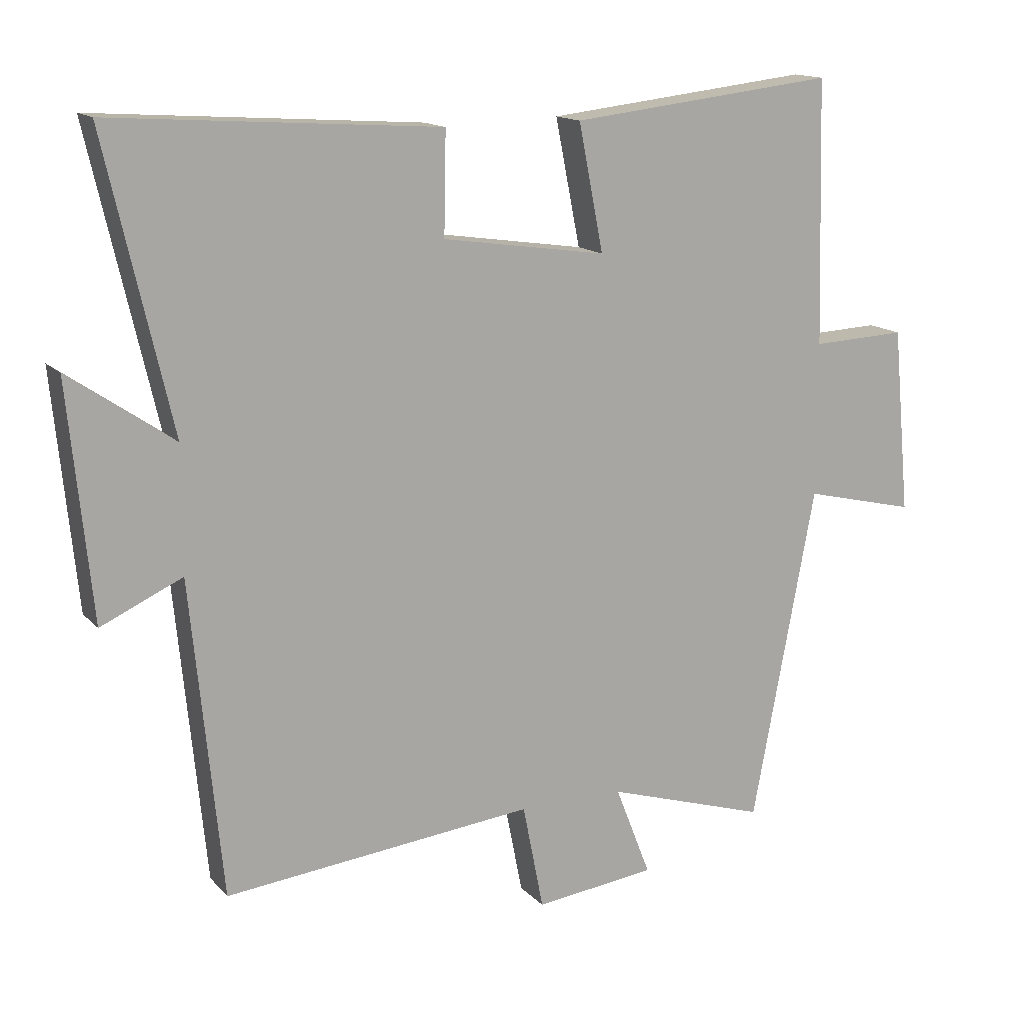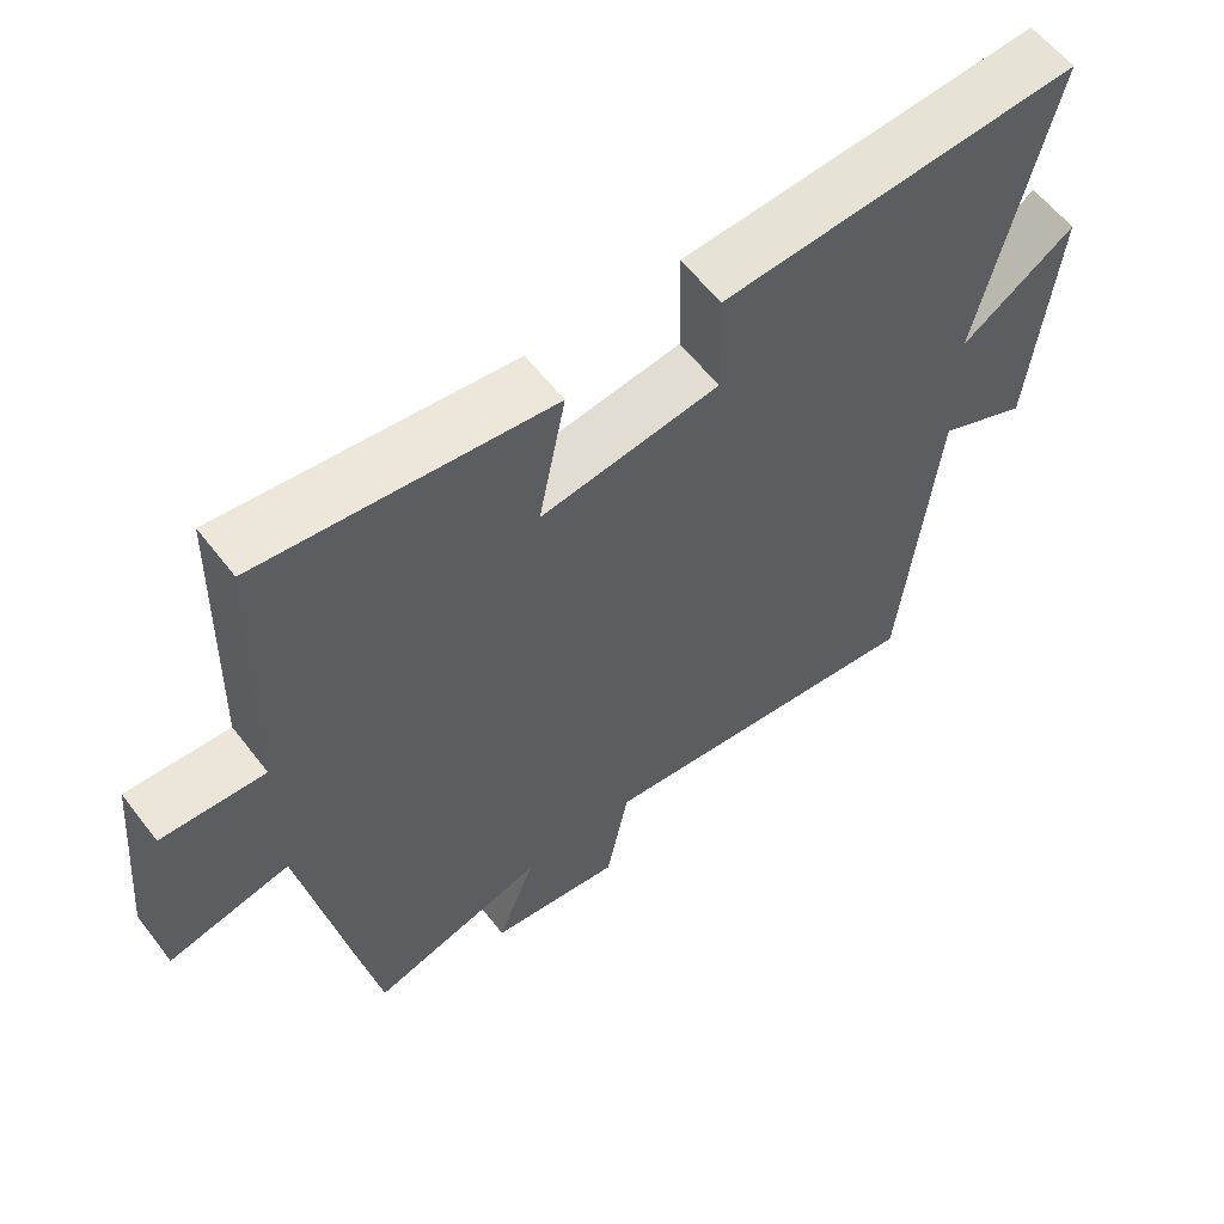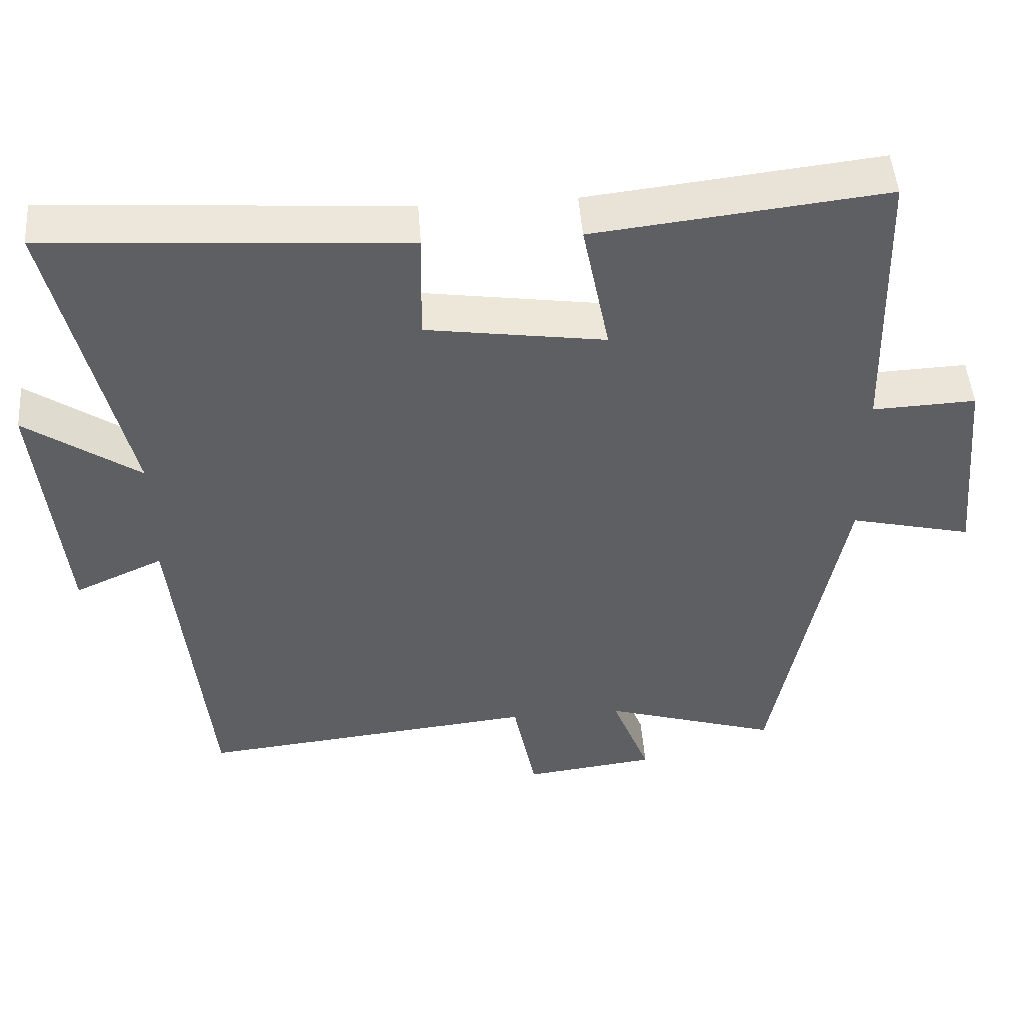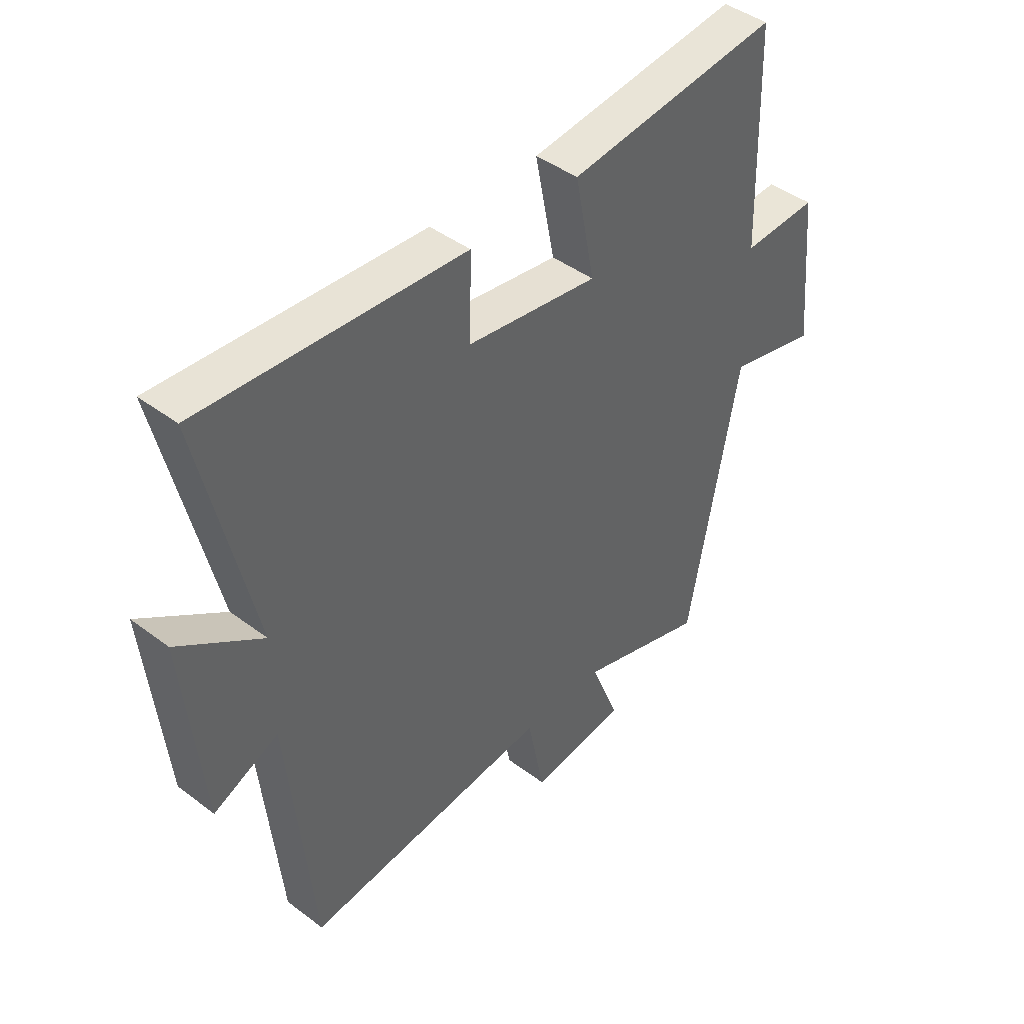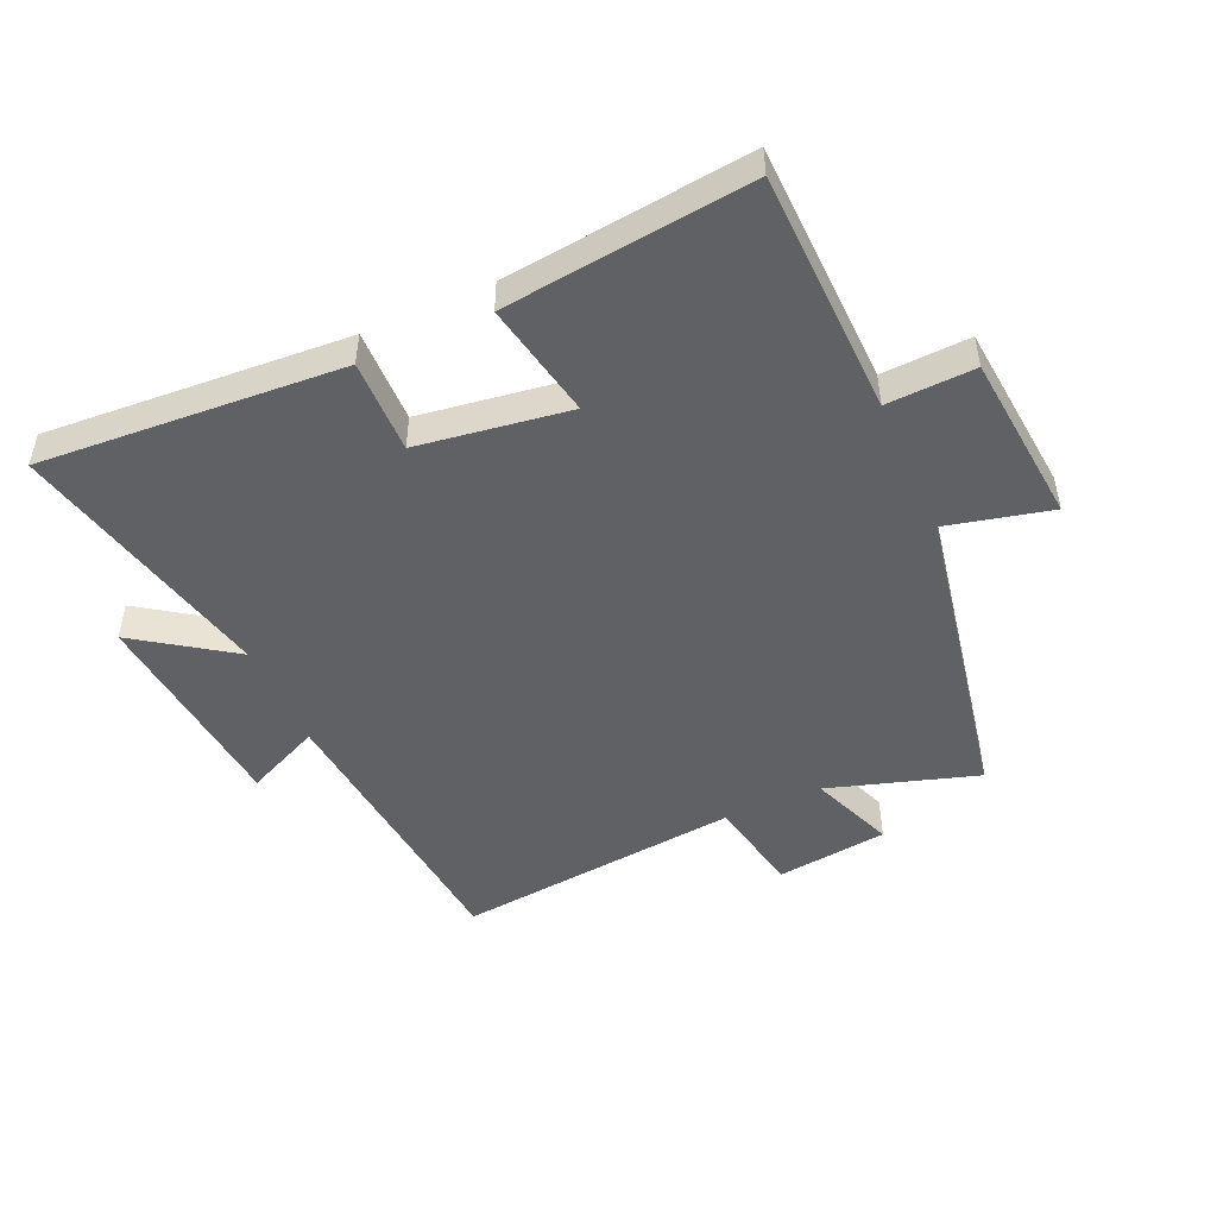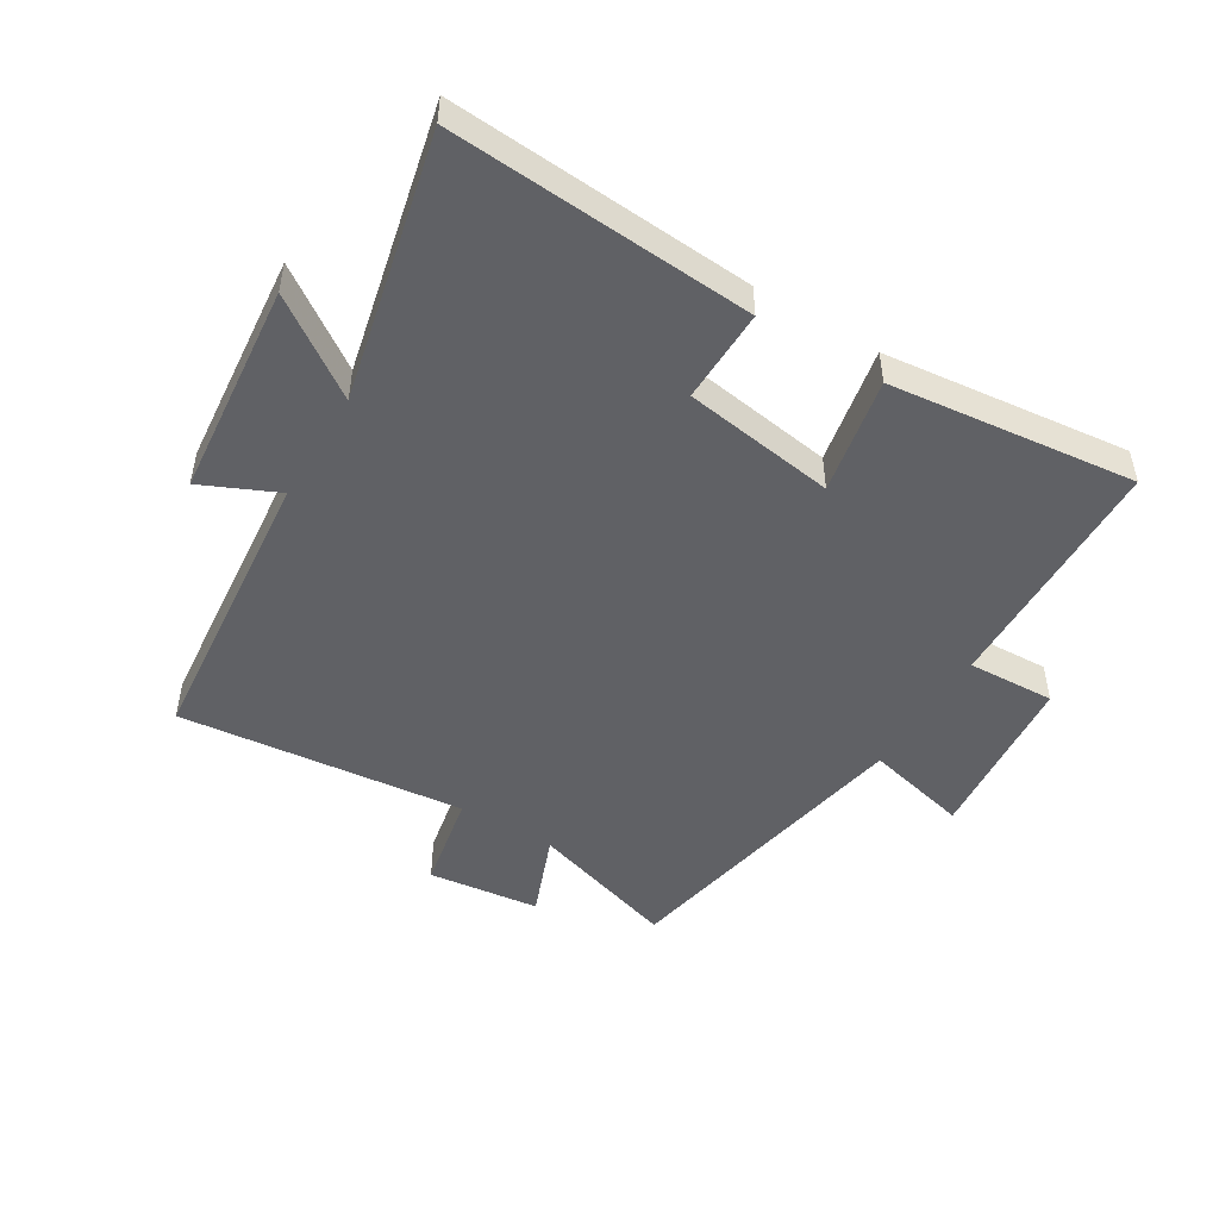
<metadata>
{"format":"obj","ext":"obj","renderer":"f3d","projection":"perspective","resolution":1024,"background":"white","views":[{"elev":14.6,"azim":-26.4,"up":"+Z"},{"elev":59.1,"azim":142.7,"up":"+Z"},{"elev":48.4,"azim":-4.3,"up":"+Z"},{"elev":43.6,"azim":-48.4,"up":"+Z"},{"elev":-48.6,"azim":24.1,"up":"+Y"},{"elev":-48.8,"azim":-31.3,"up":"+Y"}]}
</metadata>
<code>
v 0.489 0.07 0.545
v 0.5 0.07 0.153
v 0.641 0.07 0.159
v 0.667 0.07 -0.117
v 0.5 0.07 -0.077
v 0.406 0.07 -0.575
v 0.166 0.07 -0.5
v 0.219 0.07 -0.636
v 0.039 0.07 -0.658
v 0.008 0.07 -0.5
v -0.454 0.07 -0.548
v -0.5 0.07 -0.079
v -0.621 0.07 -0.134
v -0.655 0.07 0.212
v -0.5 0.07 0.105
v -0.598 0.07 0.533
v -0.111 0.07 0.5
v -0.114 0.07 0.349
v 0.13 0.07 0.313
v 0.093 0.07 0.5
v 0.489 0 0.545
v 0.5 0 0.153
v 0.641 0 0.159
v 0.667 0 -0.117
v 0.5 0 -0.077
v 0.406 0 -0.575
v 0.166 0 -0.5
v 0.219 0 -0.636
v 0.039 0 -0.658
v 0.008 0 -0.5
v -0.454 0 -0.548
v -0.5 0 -0.079
v -0.621 0 -0.134
v -0.655 0 0.212
v -0.5 0 0.105
v -0.598 0 0.533
v -0.111 0 0.5
v -0.114 0 0.349
v 0.13 0 0.313
v 0.093 0 0.5
f 19 20 1 2
f 18 19 2
f 15 16 17 18
f 15 18 2
f 12 13 14 15
f 10 11 12 15
f 10 15 2 3
f 7 8 9 10
f 7 10 3
f 5 6 7
f 5 7 3
f 3 4 5
f 22 21 40 39
f 22 39 38
f 38 37 36 35
f 22 38 35
f 35 34 33 32
f 35 32 31 30
f 23 22 35 30
f 30 29 28 27
f 23 30 27
f 27 26 25
f 23 27 25
f 25 24 23
f 1 21 22 2
f 2 22 23 3
f 3 23 24 4
f 4 24 25 5
f 5 25 26 6
f 6 26 27 7
f 7 27 28 8
f 8 28 29 9
f 9 29 30 10
f 10 30 31 11
f 11 31 32 12
f 12 32 33 13
f 13 33 34 14
f 14 34 35 15
f 15 35 36 16
f 16 36 37 17
f 17 37 38 18
f 18 38 39 19
f 19 39 40 20
f 20 40 21 1

</code>
